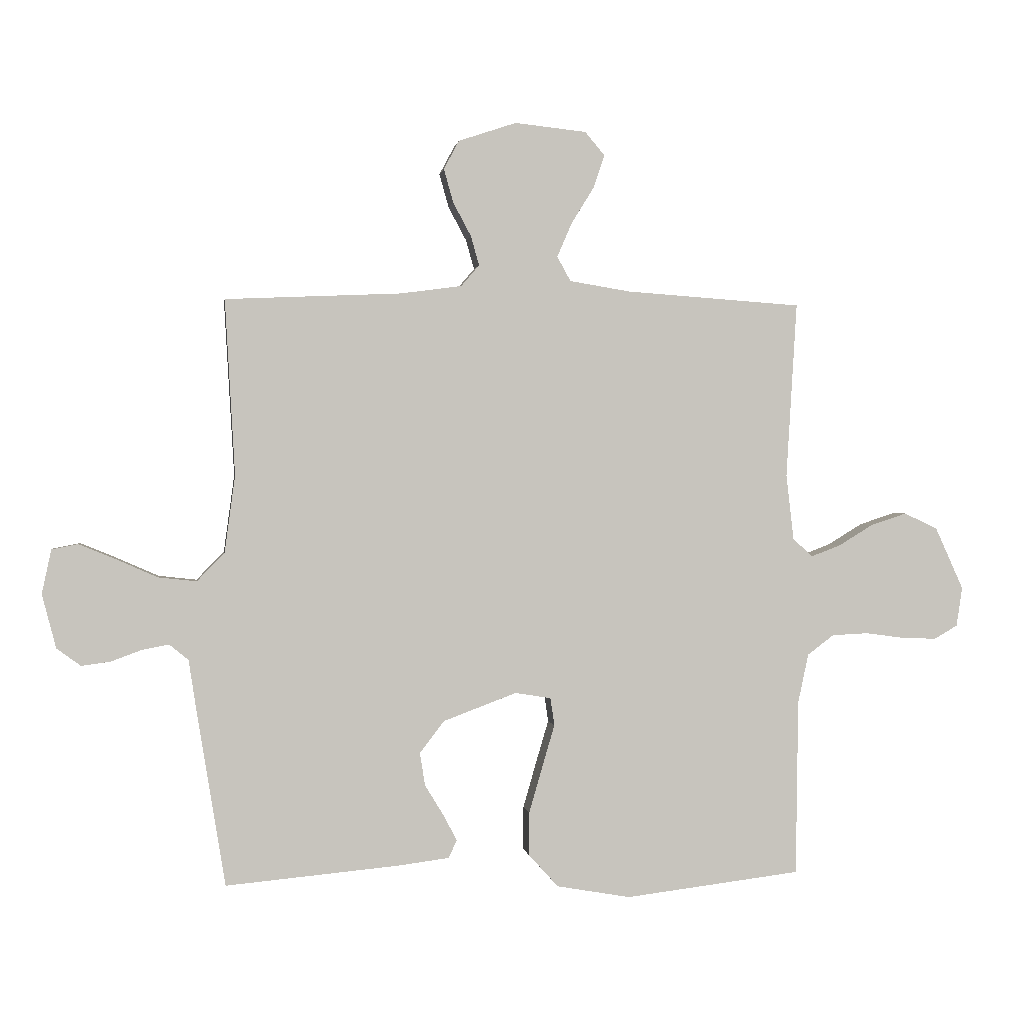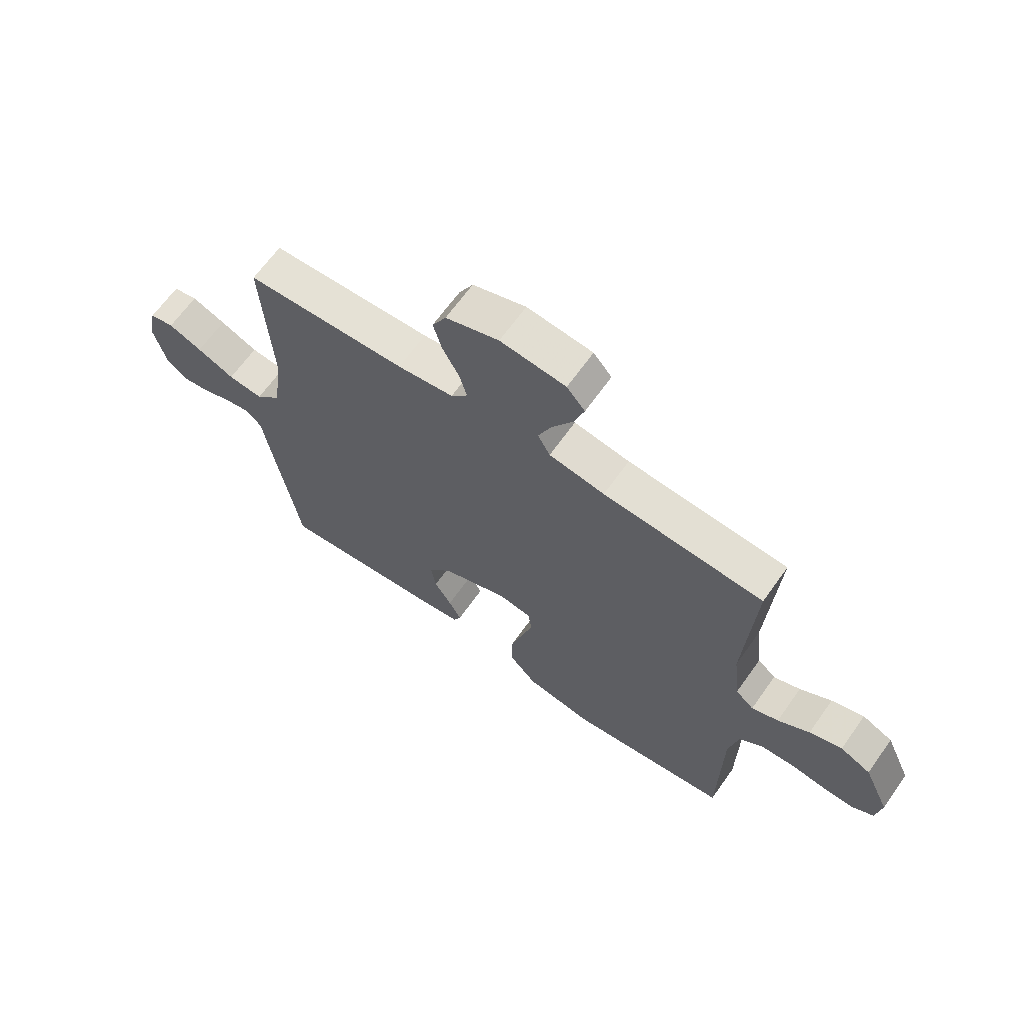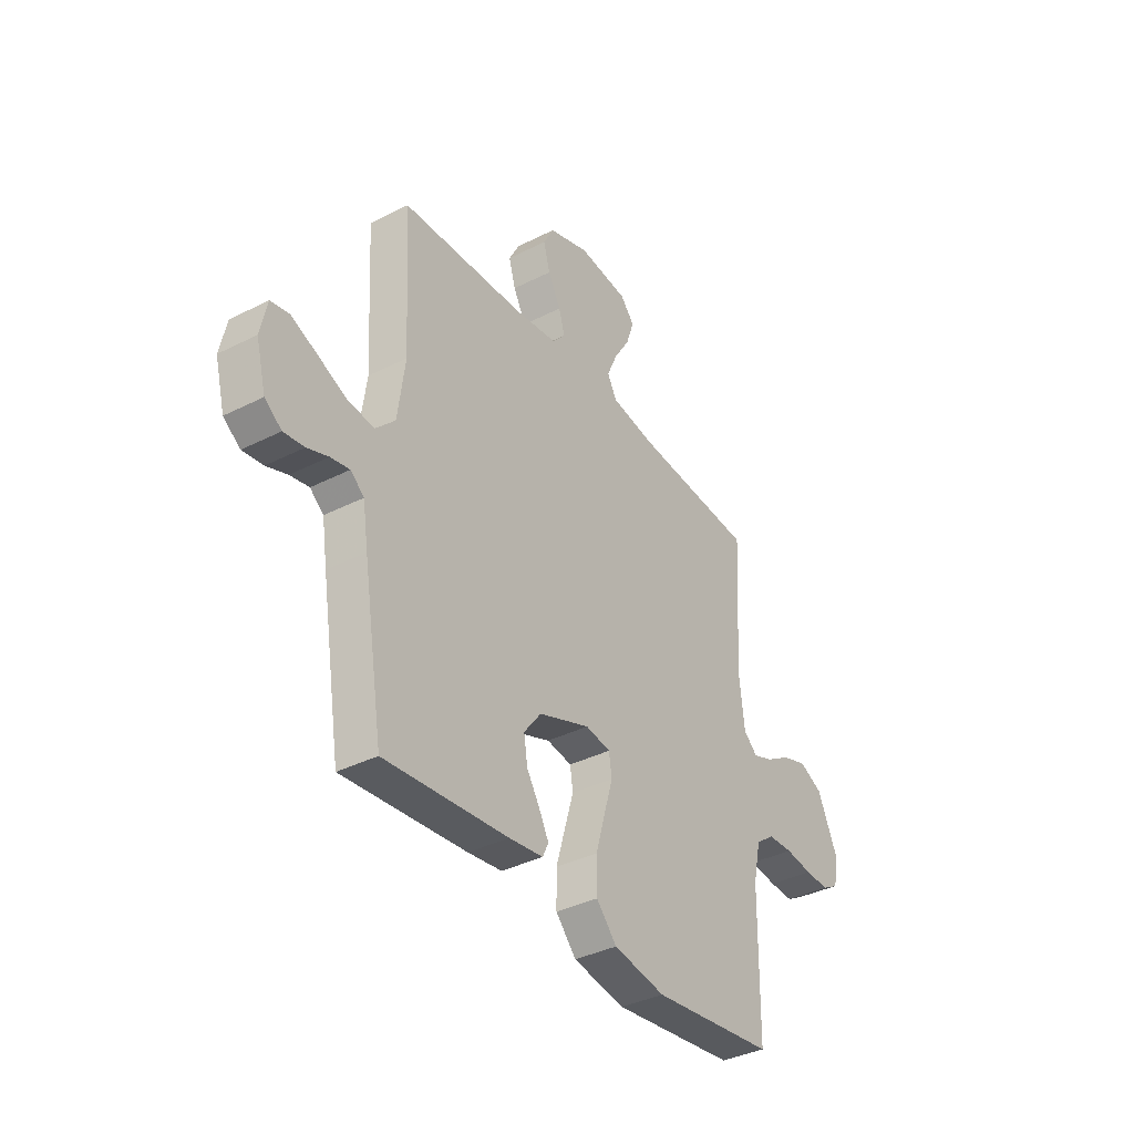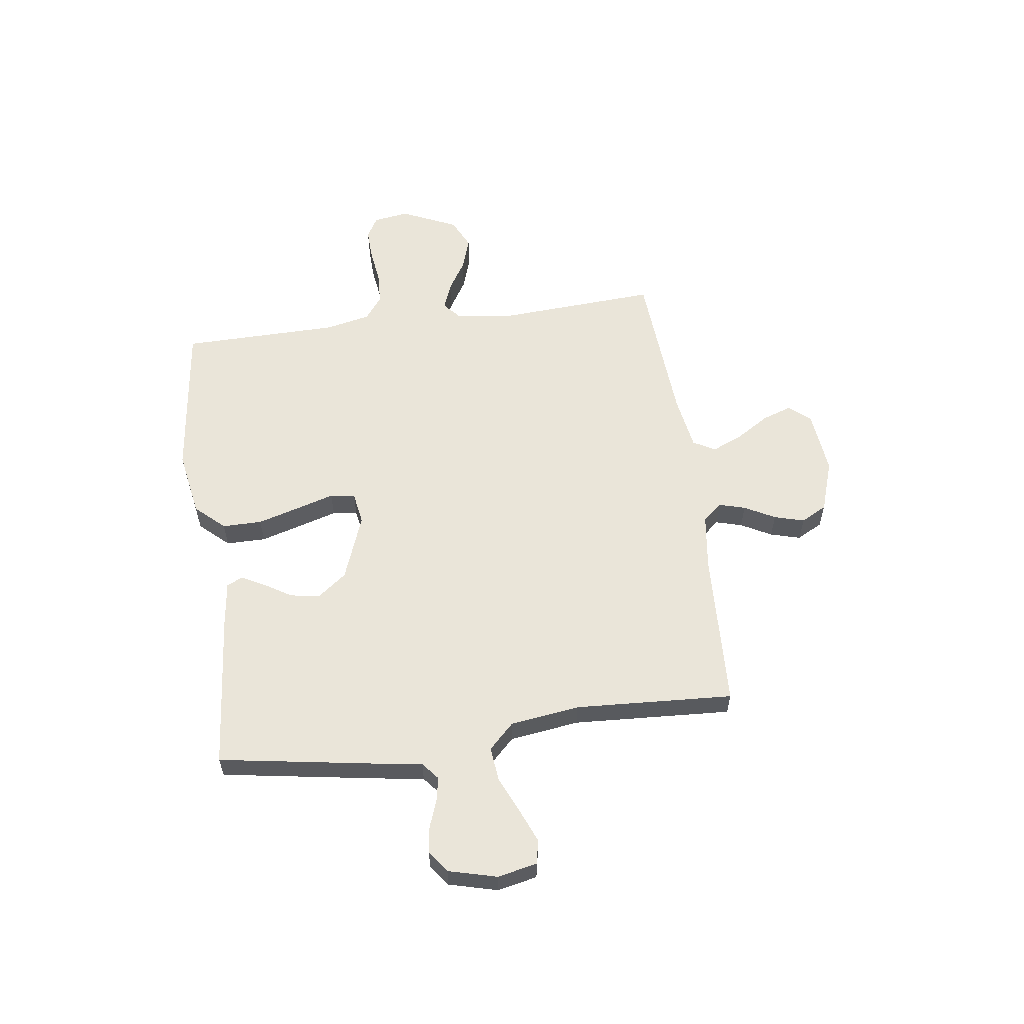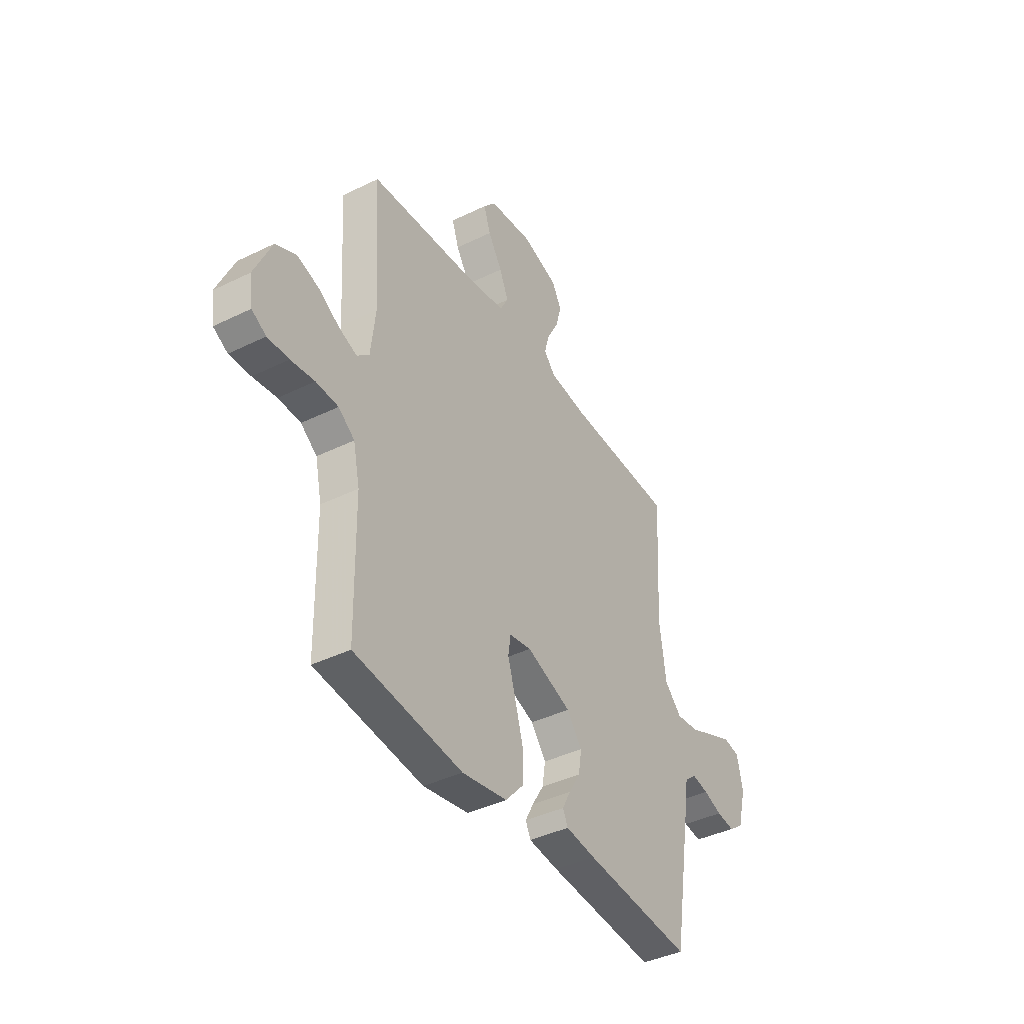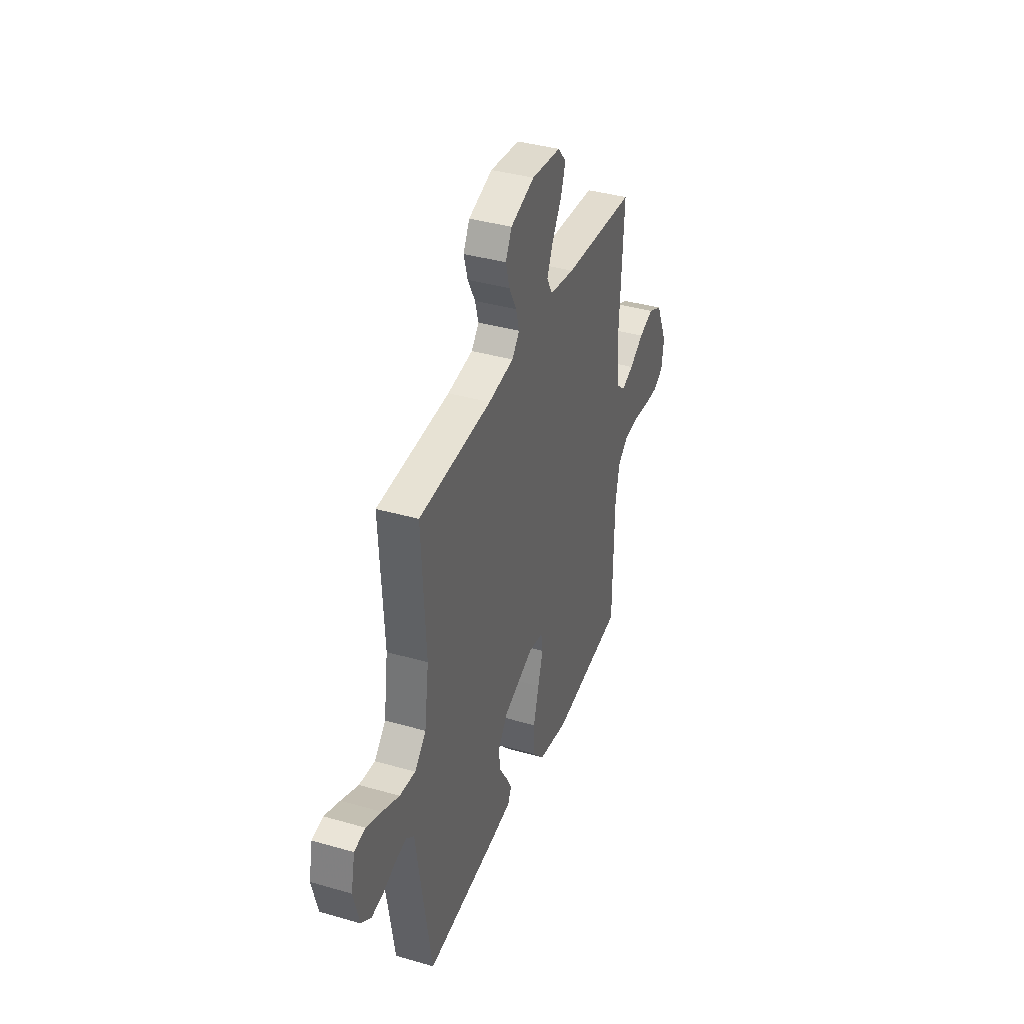
<metadata>
{"format":"obj","ext":"obj","renderer":"f3d","projection":"perspective","resolution":1024,"background":"white","views":[{"elev":0.7,"azim":-8.1,"up":"+Z"},{"elev":65.4,"azim":35.3,"up":"+Z"},{"elev":-37.1,"azim":-56.8,"up":"+Z"},{"elev":58.5,"azim":-97.8,"up":"+Y"},{"elev":-40.3,"azim":121.1,"up":"+Z"},{"elev":38.1,"azim":-69.9,"up":"+Z"}]}
</metadata>
<code>
v 0.5 0.07 0.5
v 0.482 0.07 0.2
v 0.495 0.07 0.088
v 0.529 0.07 0.058
v 0.579 0.07 0.077
v 0.638 0.07 0.113
v 0.699 0.07 0.133
v 0.756 0.07 0.106
v 0.804 0.07 0
v 0.794 0.07 -0.067
v 0.754 0.07 -0.09
v 0.695 0.07 -0.088
v 0.629 0.07 -0.079
v 0.567 0.07 -0.082
v 0.522 0.07 -0.116
v 0.504 0.07 -0.2
v 0.5 0.07 -0.5
v 0.2 0.07 -0.537
v 0.074 0.07 -0.515
v 0.024 0.07 -0.46
v 0.024 0.07 -0.385
v 0.047 0.07 -0.305
v 0.068 0.07 -0.234
v 0.061 0.07 -0.187
v 0 0.07 -0.177
v -0.125 0.07 -0.224
v -0.167 0.07 -0.279
v -0.158 0.07 -0.335
v -0.126 0.07 -0.387
v -0.103 0.07 -0.431
v -0.117 0.07 -0.461
v -0.2 0.07 -0.472
v -0.5 0.07 -0.5
v -0.549 0.07 -0.2
v -0.562 0.07 -0.114
v -0.595 0.07 -0.087
v -0.641 0.07 -0.096
v -0.692 0.07 -0.115
v -0.742 0.07 -0.122
v -0.783 0.07 -0.092
v -0.807 0.07 0
v -0.791 0.07 0.075
v -0.746 0.07 0.084
v -0.683 0.07 0.058
v -0.613 0.07 0.027
v -0.548 0.07 0.02
v -0.501 0.07 0.068
v -0.483 0.07 0.2
v -0.5 0.07 0.5
v -0.2 0.07 0.513
v -0.095 0.07 0.527
v -0.064 0.07 0.563
v -0.078 0.07 0.613
v -0.109 0.07 0.671
v -0.125 0.07 0.728
v -0.099 0.07 0.777
v 0 0.07 0.81
v 0.122 0.07 0.797
v 0.156 0.07 0.757
v 0.137 0.07 0.701
v 0.098 0.07 0.638
v 0.073 0.07 0.58
v 0.096 0.07 0.538
v 0.2 0.07 0.521
v 0.5 0 0.5
v 0.482 0 0.2
v 0.495 0 0.088
v 0.529 0 0.058
v 0.579 0 0.077
v 0.638 0 0.113
v 0.699 0 0.133
v 0.756 0 0.106
v 0.804 0 0
v 0.794 0 -0.067
v 0.754 0 -0.09
v 0.695 0 -0.088
v 0.629 0 -0.079
v 0.567 0 -0.082
v 0.522 0 -0.116
v 0.504 0 -0.2
v 0.5 0 -0.5
v 0.2 0 -0.537
v 0.074 0 -0.515
v 0.024 0 -0.46
v 0.024 0 -0.385
v 0.047 0 -0.305
v 0.068 0 -0.234
v 0.061 0 -0.187
v 0 0 -0.177
v -0.125 0 -0.224
v -0.167 0 -0.279
v -0.158 0 -0.335
v -0.126 0 -0.387
v -0.103 0 -0.431
v -0.117 0 -0.461
v -0.2 0 -0.472
v -0.5 0 -0.5
v -0.549 0 -0.2
v -0.562 0 -0.114
v -0.595 0 -0.087
v -0.641 0 -0.096
v -0.692 0 -0.115
v -0.742 0 -0.122
v -0.783 0 -0.092
v -0.807 0 0
v -0.791 0 0.075
v -0.746 0 0.084
v -0.683 0 0.058
v -0.613 0 0.027
v -0.548 0 0.02
v -0.501 0 0.068
v -0.483 0 0.2
v -0.5 0 0.5
v -0.2 0 0.513
v -0.095 0 0.527
v -0.064 0 0.563
v -0.078 0 0.613
v -0.109 0 0.671
v -0.125 0 0.728
v -0.099 0 0.777
v 0 0 0.81
v 0.122 0 0.797
v 0.156 0 0.757
v 0.137 0 0.701
v 0.098 0 0.638
v 0.073 0 0.58
v 0.096 0 0.538
v 0.2 0 0.521
f 59 60 61
f 58 59 61
f 57 58 61
f 56 57 61
f 55 56 61
f 54 55 61
f 53 54 61
f 52 53 61 62
f 51 52 62 63
f 48 49 50
f 51 63 64
f 50 51 64
f 48 50 64
f 47 48 64
f 43 44 45
f 42 43 45
f 41 42 45
f 40 41 45
f 39 40 45
f 38 39 45
f 37 38 45
f 36 37 45 46
f 64 1 2
f 47 64 2
f 46 47 2
f 36 46 2
f 35 36 2
f 33 34 35
f 32 33 35
f 31 32 35
f 30 31 35
f 29 30 35
f 28 29 35
f 21 22 23
f 20 21 23
f 19 20 23
f 18 19 23
f 17 18 23
f 16 17 23
f 15 16 23 24
f 14 15 24 25
f 11 12 13
f 10 11 13
f 9 10 13
f 8 9 13
f 7 8 13
f 6 7 13
f 5 6 13
f 4 5 13 14
f 3 4 14 25
f 3 25 26
f 2 3 26
f 35 2 26
f 35 26 27
f 27 28 35
f 125 124 123
f 125 123 122
f 125 122 121
f 125 121 120
f 125 120 119
f 125 119 118
f 125 118 117
f 126 125 117 116
f 127 126 116 115
f 114 113 112
f 128 127 115
f 128 115 114
f 128 114 112
f 128 112 111
f 109 108 107
f 109 107 106
f 109 106 105
f 109 105 104
f 109 104 103
f 109 103 102
f 109 102 101
f 110 109 101 100
f 66 65 128
f 66 128 111
f 66 111 110
f 66 110 100
f 66 100 99
f 99 98 97
f 99 97 96
f 99 96 95
f 99 95 94
f 99 94 93
f 99 93 92
f 87 86 85
f 87 85 84
f 87 84 83
f 87 83 82
f 87 82 81
f 87 81 80
f 88 87 80 79
f 89 88 79 78
f 77 76 75
f 77 75 74
f 77 74 73
f 77 73 72
f 77 72 71
f 77 71 70
f 77 70 69
f 78 77 69 68
f 89 78 68 67
f 90 89 67
f 90 67 66
f 90 66 99
f 91 90 99
f 99 92 91
f 1 65 66 2
f 2 66 67 3
f 3 67 68 4
f 4 68 69 5
f 5 69 70 6
f 6 70 71 7
f 7 71 72 8
f 8 72 73 9
f 9 73 74 10
f 10 74 75 11
f 11 75 76 12
f 12 76 77 13
f 13 77 78 14
f 14 78 79 15
f 15 79 80 16
f 16 80 81 17
f 17 81 82 18
f 18 82 83 19
f 19 83 84 20
f 20 84 85 21
f 21 85 86 22
f 22 86 87 23
f 23 87 88 24
f 24 88 89 25
f 25 89 90 26
f 26 90 91 27
f 27 91 92 28
f 28 92 93 29
f 29 93 94 30
f 30 94 95 31
f 31 95 96 32
f 32 96 97 33
f 33 97 98 34
f 34 98 99 35
f 35 99 100 36
f 36 100 101 37
f 37 101 102 38
f 38 102 103 39
f 39 103 104 40
f 40 104 105 41
f 41 105 106 42
f 42 106 107 43
f 43 107 108 44
f 44 108 109 45
f 45 109 110 46
f 46 110 111 47
f 47 111 112 48
f 48 112 113 49
f 49 113 114 50
f 50 114 115 51
f 51 115 116 52
f 52 116 117 53
f 53 117 118 54
f 54 118 119 55
f 55 119 120 56
f 56 120 121 57
f 57 121 122 58
f 58 122 123 59
f 59 123 124 60
f 60 124 125 61
f 61 125 126 62
f 62 126 127 63
f 63 127 128 64
f 64 128 65 1

</code>
